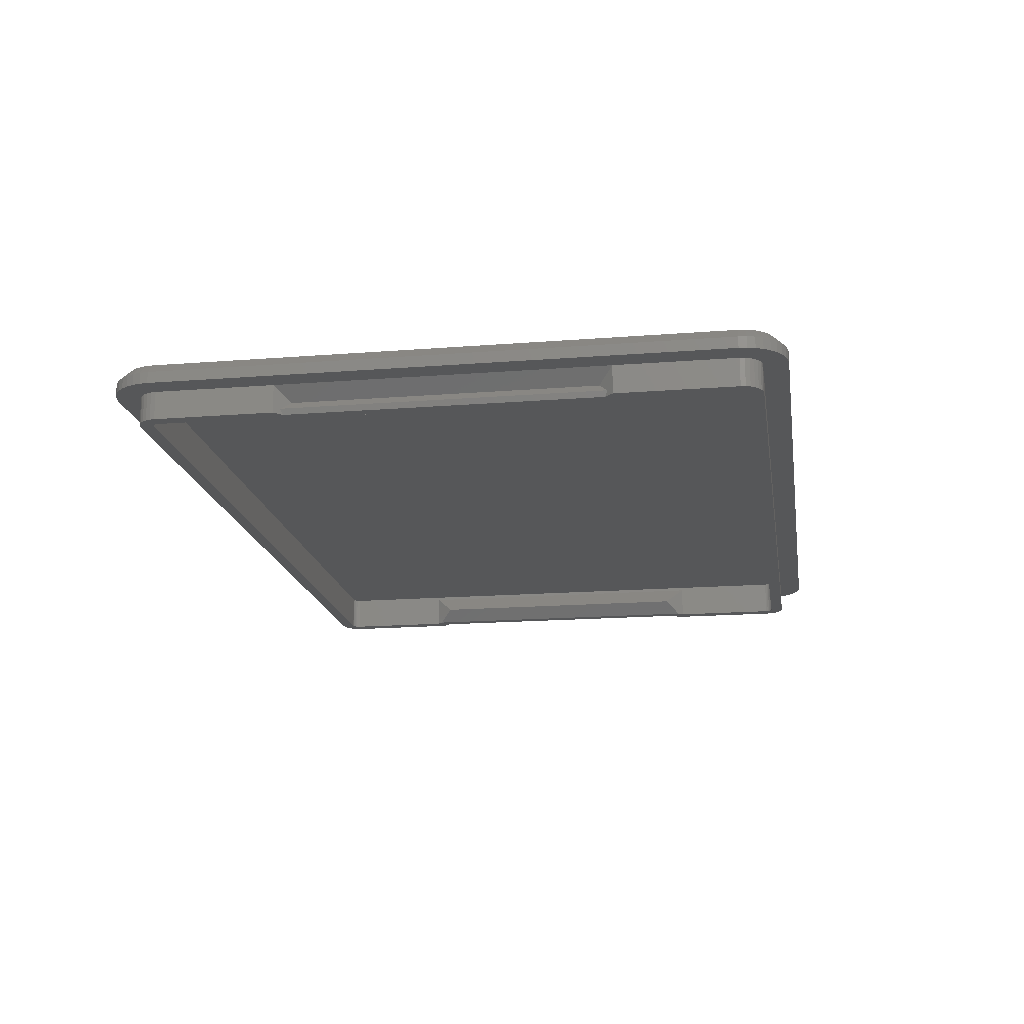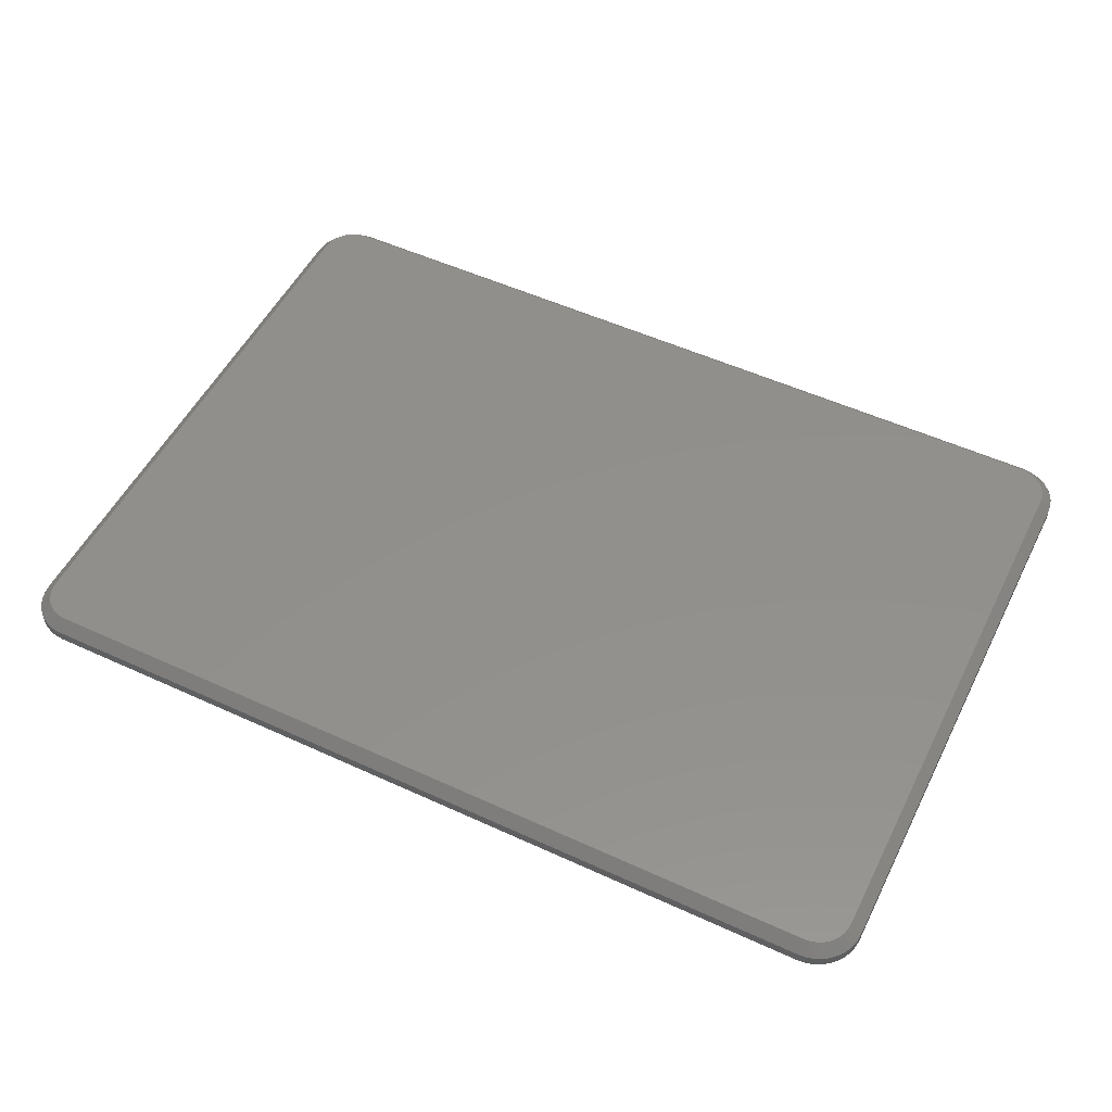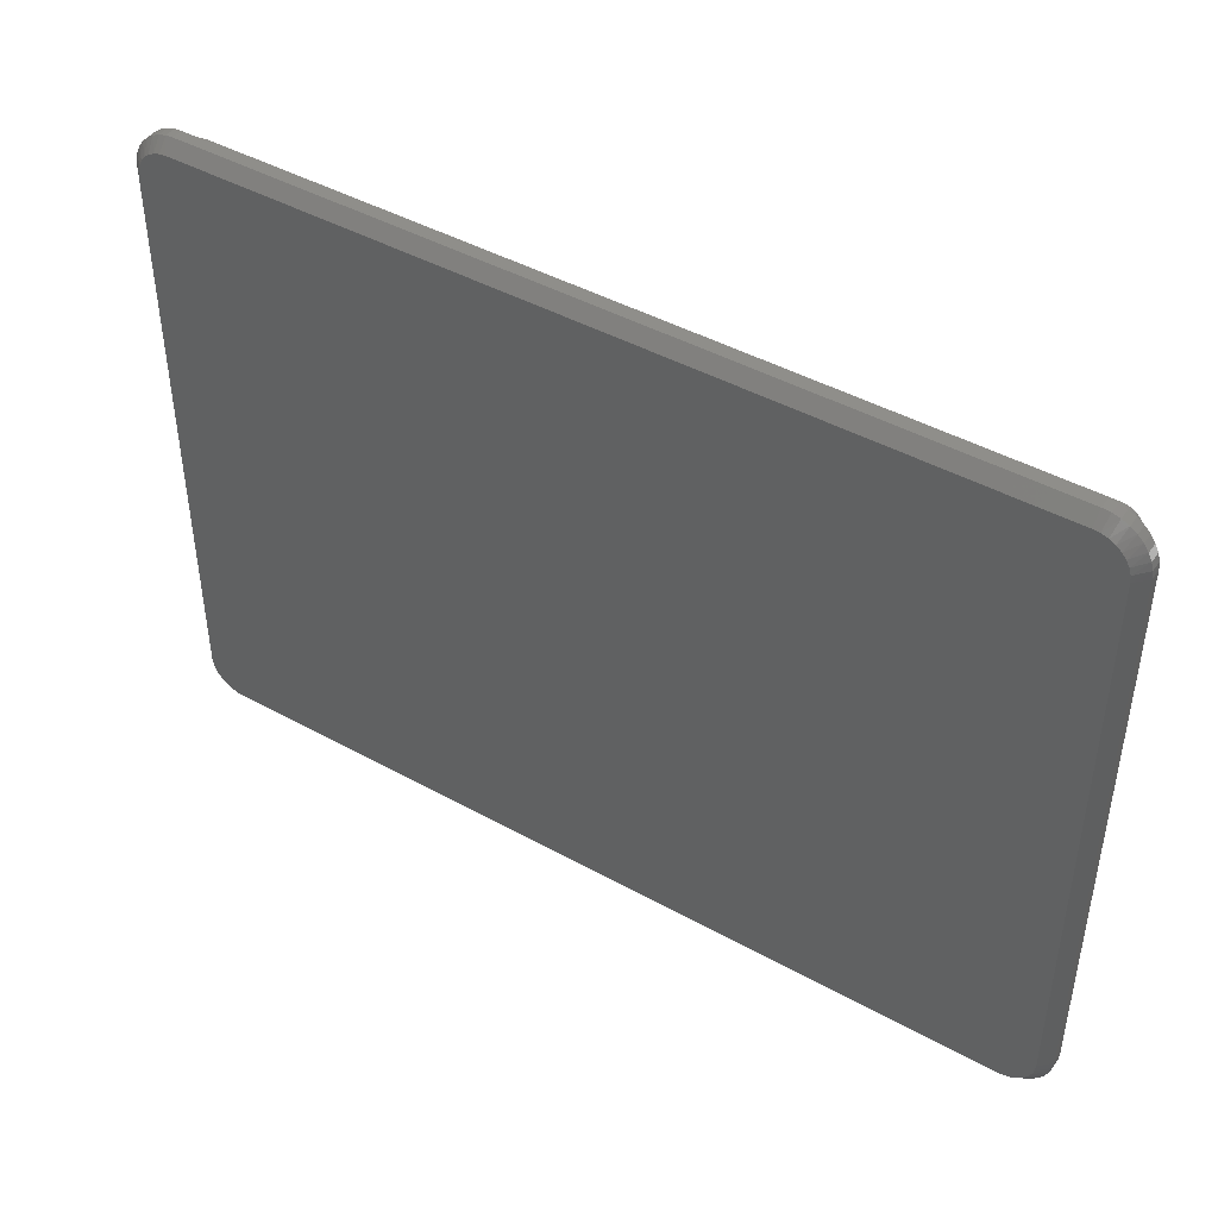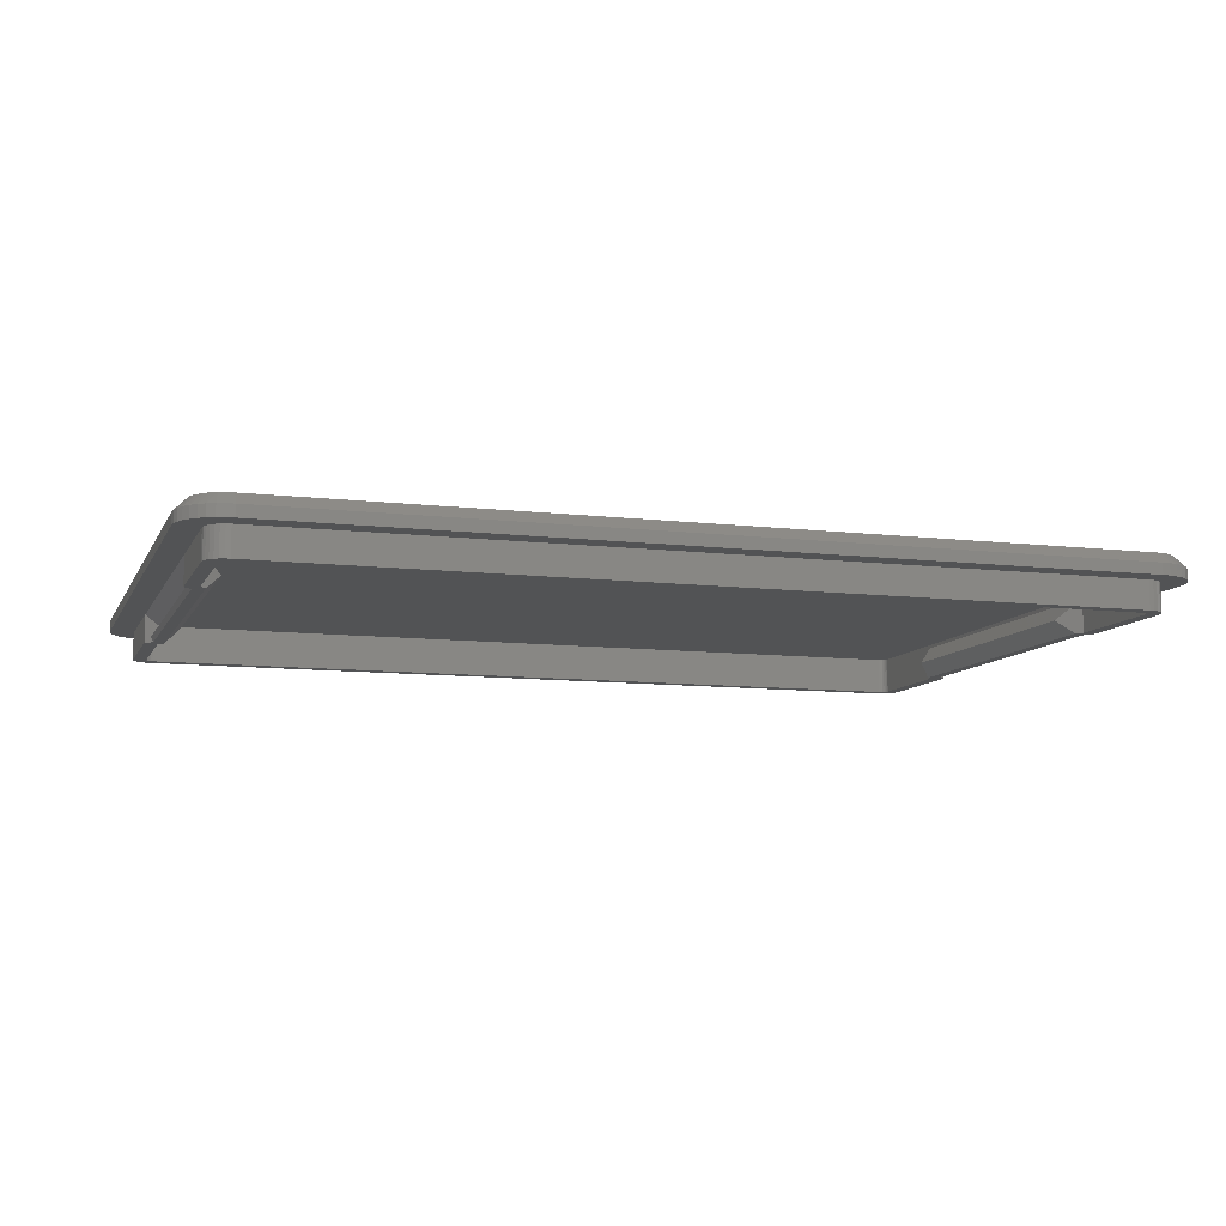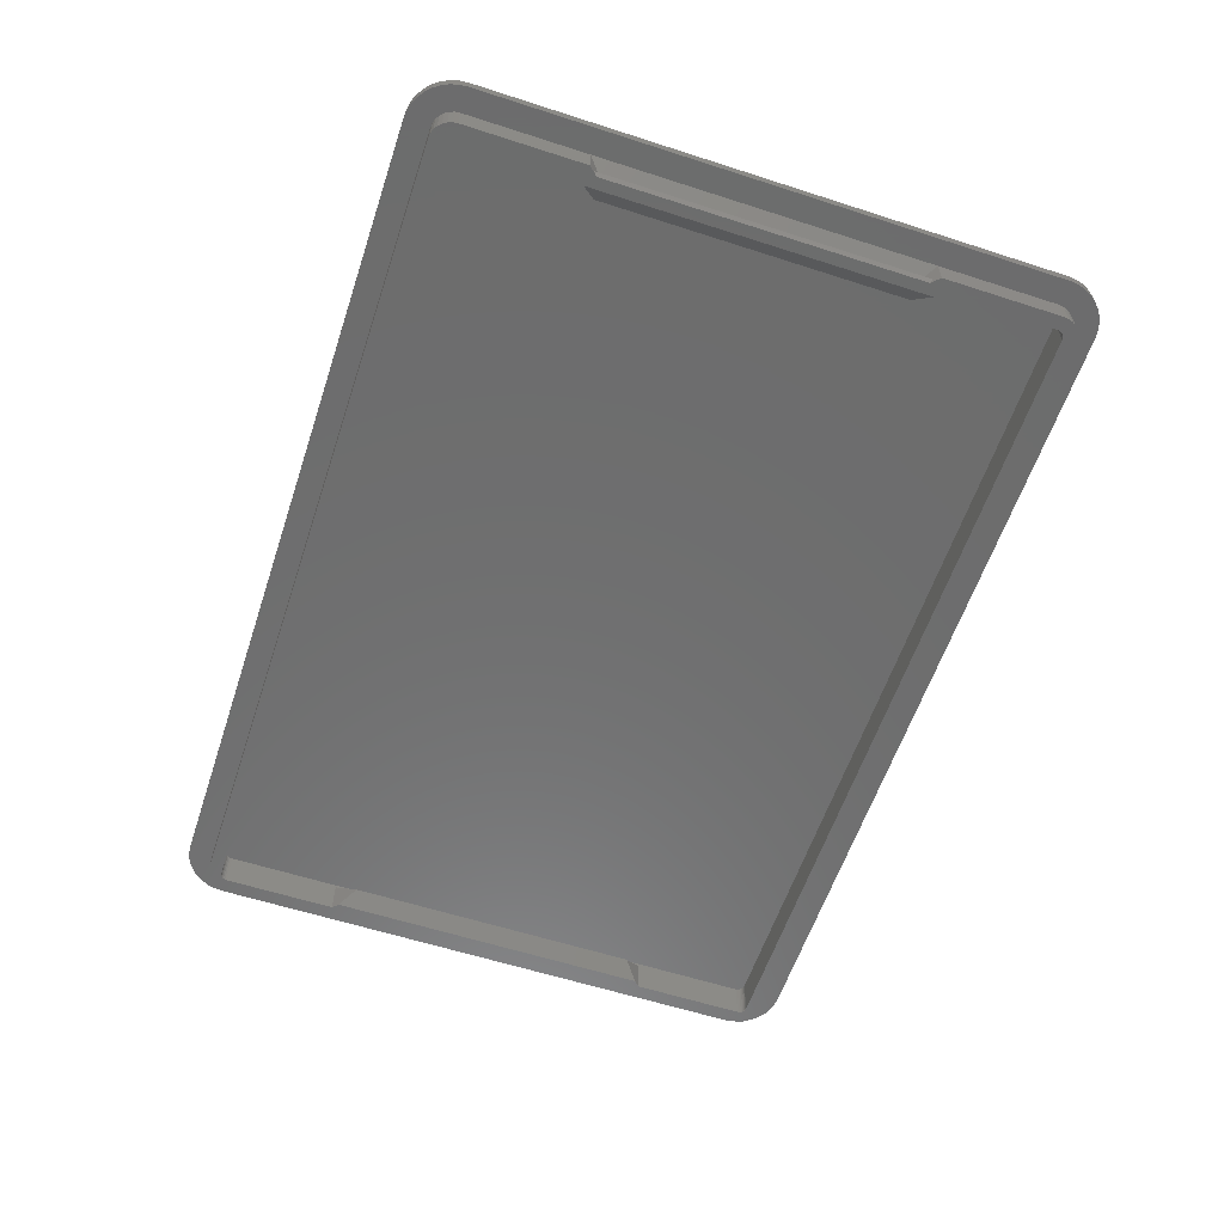
<metadata>
{"format":"stl","ext":"stl","renderer":"f3d","projection":"perspective","resolution":1024,"background":"white","views":[{"elev":-17.3,"azim":-81.0,"up":"+Z"},{"elev":52.6,"azim":26.3,"up":"+Z"},{"elev":44.3,"azim":32.9,"up":"+Y"},{"elev":-9.5,"azim":-17.4,"up":"+Z"},{"elev":-59.3,"azim":71.6,"up":"+Z"}]}
</metadata>
<code>
# stl→obj: 272 verts, 540 faces
v 2.645 43.01 25.99
v 2.85 42.8 25.5
v 2.645 14.99 25.99
v 2.85 15.2 25.5
v 3.4 42.25 26.75
v 3.4 15.75 26.75
v 78.15 15.2 25.5
v 78.15 42.8 25.5
v 78.36 14.99 25.99
v 78.36 43.01 25.99
v 77.6 15.75 26.75
v 77.6 42.25 26.75
v 77.63 3.832 28.8
v 77 3.35 28.8
v 77.65 4 28.8
v 4 3.35 28.8
v 3.35 4 28.8
v 3.372 3.832 28.8
v 3.437 3.675 28.8
v 3.54 3.54 28.8
v 3.675 3.437 28.8
v 3.832 3.372 28.8
v 77.56 3.675 28.8
v 77.46 3.54 28.8
v 77.33 3.437 28.8
v 77.17 3.372 28.8
v 77.65 54 28.8
v 3.35 54 28.8
v 77 54.65 28.8
v 4 54.65 28.8
v 3.372 54.17 28.8
v 3.437 54.33 28.8
v 3.54 54.46 28.8
v 3.675 54.56 28.8
v 3.832 54.63 28.8
v 77.17 54.63 28.8
v 77.33 54.56 28.8
v 77.46 54.46 28.8
v 77.56 54.33 28.8
v 77.63 54.17 28.8
v 3.35 44 28.5
v 3.35 14 28.5
v 5.097 42.25 26.75
v 5.097 15.75 26.75
v 77.65 14 28.5
v 77.65 44 28.5
v 75.9 15.75 26.75
v 75.9 42.25 26.75
v 77.65 4 25.5
v 77.65 54 25.5
v 77.65 44 25.5
v 77.65 14 25.5
v 77.15 43.5 25.5
v 77.15 14.5 25.5
v 3.35 44 25.5
v 3.847 43.5 25.5
v 3.847 14.5 25.5
v 3.35 14 25.5
v 3.35 54 25.5
v 3.35 4 25.5
v 77.63 54.17 25.5
v 77.56 54.33 25.5
v 77.46 54.46 25.5
v 77.33 54.56 25.5
v 77.17 54.63 25.5
v 77 54.65 25.5
v 4 54.65 25.5
v 3.832 54.63 25.5
v 3.675 54.56 25.5
v 3.54 54.46 25.5
v 3.437 54.33 25.5
v 3.372 54.17 25.5
v 3.372 3.832 25.5
v 3.437 3.675 25.5
v 3.54 3.54 25.5
v 3.675 3.437 25.5
v 3.832 3.372 25.5
v 4 3.35 25.5
v 77 3.35 25.5
v 77.17 3.372 25.5
v 77.33 3.437 25.5
v 77.46 3.54 25.5
v 77.56 3.675 25.5
v 77.63 3.832 25.5
v 78.85 43.5 28
v 78.85 14.5 28
v 78.85 43.5 25.5
v 78.85 14.5 25.5
v 78.85 54 25.5
v 78.85 54 28
v 78.85 4 28
v 78.85 4 25.5
v 81 4 28
v 81 54 28
v 80.94 3.305 28
v 78.8 3.588 28
v 78.67 3.197 28
v 80.76 2.632 28
v 78.45 2.847 28
v 80.46 2 28
v 78.15 2.554 28
v 80.06 1.429 28
v 77.8 2.333 28
v 79.57 0.9358 28
v 79 0.5359 28
v 77.41 2.196 28
v 78.37 0.2412 28
v 77.69 0.06077 28
v 77 2.15 28
v 77 0 28
v 4 0 28
v 4 2.15 28
v 3.305 0.06077 28
v 3.588 2.196 28
v 2.632 0.2412 28
v 2 0.5359 28
v 3.197 2.333 28
v 1.429 0.9358 28
v 0.9358 1.429 28
v 2.847 2.554 28
v 0.5359 2 28
v 2.554 2.847 28
v 0.2412 2.632 28
v 2.333 3.197 28
v 0.06077 3.305 28
v 2.196 3.588 28
v 0 4 28
v 2.15 4 28
v 2.15 14.5 28
v -6.661e-15 54 28
v 2.15 43.5 28
v 2.15 54 28
v 2.196 54.41 28
v 0.06077 54.69 28
v 2.333 54.8 28
v 0.2412 55.37 28
v 2.554 55.15 28
v 0.5359 56 28
v 2.847 55.45 28
v 0.9358 56.57 28
v 3.197 55.67 28
v 1.429 57.06 28
v 2 57.46 28
v 3.588 55.8 28
v 2.632 57.76 28
v 3.305 57.94 28
v 4 55.85 28
v 4 58 28
v 77 58 28
v 77 55.85 28
v 77.69 57.94 28
v 77.41 55.8 28
v 78.37 57.76 28
v 79 57.46 28
v 77.8 55.67 28
v 79.57 57.06 28
v 80.06 56.57 28
v 78.15 55.45 28
v 80.46 56 28
v 78.45 55.15 28
v 80.76 55.37 28
v 78.67 54.8 28
v 80.94 54.69 28
v 78.8 54.41 28
v 81 54 29
v 81 4 29
v 80 54 30
v 80 4 30
v 2.15 43.5 25.5
v 2.15 14.5 25.5
v 2.15 54 25.5
v 77 55.85 25.5
v 77.41 55.8 25.5
v 77.8 55.67 25.5
v 78.15 55.45 25.5
v 78.45 55.15 25.5
v 78.67 54.8 25.5
v 78.8 54.41 25.5
v 4 55.85 25.5
v 2.196 54.41 25.5
v 2.333 54.8 25.5
v 2.554 55.15 25.5
v 2.847 55.45 25.5
v 3.197 55.67 25.5
v 3.588 55.8 25.5
v 2.15 4 25.5
v 4 2.15 25.5
v 3.588 2.196 25.5
v 3.197 2.333 25.5
v 2.847 2.554 25.5
v 2.554 2.847 25.5
v 2.333 3.197 25.5
v 2.196 3.588 25.5
v 77 2.15 25.5
v 78.8 3.588 25.5
v 78.67 3.197 25.5
v 78.45 2.847 25.5
v 78.15 2.554 25.5
v 77.8 2.333 25.5
v 77.41 2.196 25.5
v 77 1 30
v 4 1 30
v 77 0 29
v 4 0 29
v 80.94 3.305 29
v 79.94 3.415 30
v 80.76 2.632 29
v 79.77 2.852 30
v 80.46 2 29
v 79.49 2.333 30
v 80.06 1.429 29
v 79.12 1.879 30
v 79.57 0.9358 29
v 78.67 1.506 30
v 79 0.5359 29
v 78.15 1.228 30
v 78.37 0.2412 29
v 77.59 1.058 30
v 77.69 0.06077 29
v 77 58 29
v 77 57 30
v 77.69 57.94 29
v 77.59 56.94 30
v 78.37 57.76 29
v 78.15 56.77 30
v 79 57.46 29
v 78.67 56.49 30
v 79.57 57.06 29
v 79.12 56.12 30
v 80.06 56.57 29
v 79.49 55.67 30
v 80.46 56 29
v 79.77 55.15 30
v 80.76 55.37 29
v 79.94 54.59 30
v 80.94 54.69 29
v 4 57 30
v 4 58 29
v -6.661e-15 54 29
v 1 54 30
v 0.06077 54.69 29
v 1.058 54.59 30
v 0.2412 55.37 29
v 1.228 55.15 30
v 0.5359 56 29
v 1.506 55.67 30
v 0.9358 56.57 29
v 1.879 56.12 30
v 1.429 57.06 29
v 2.333 56.49 30
v 2 57.46 29
v 2.852 56.77 30
v 2.632 57.76 29
v 3.415 56.94 30
v 3.305 57.94 29
v 0 4 29
v 1 4 30
v 3.305 0.06077 29
v 3.415 1.058 30
v 2.632 0.2412 29
v 2.852 1.228 30
v 2 0.5359 29
v 2.333 1.506 30
v 1.429 0.9358 29
v 1.879 1.879 30
v 0.9358 1.429 29
v 1.506 2.333 30
v 0.5359 2 29
v 1.228 2.852 30
v 0.2412 2.632 29
v 1.058 3.415 30
v 0.06077 3.305 29
f 1 2 3
f 3 2 4
f 1 3 5
f 5 3 6
f 7 8 9
f 9 8 10
f 9 10 11
f 11 10 12
f 13 14 15
f 15 14 16
f 15 16 17
f 17 16 18
f 18 16 19
f 19 16 20
f 20 16 21
f 21 16 22
f 13 23 14
f 14 23 24
f 14 24 25
f 25 26 14
f 15 17 27
f 27 17 28
f 27 28 29
f 29 28 30
f 30 28 31
f 30 31 32
f 32 33 30
f 30 33 34
f 30 34 35
f 36 37 29
f 29 37 38
f 29 38 39
f 39 40 29
f 29 40 27
f 41 42 43
f 43 42 44
f 45 46 47
f 47 46 48
f 49 15 45
f 45 15 27
f 45 27 46
f 46 27 50
f 46 50 51
f 45 52 49
f 48 46 53
f 53 46 51
f 47 48 54
f 54 48 53
f 52 45 54
f 54 45 47
f 55 41 56
f 56 41 43
f 43 44 56
f 56 44 57
f 44 42 57
f 57 42 58
f 59 28 41
f 41 28 17
f 41 17 42
f 42 17 60
f 42 60 58
f 41 55 59
f 50 27 61
f 61 27 40
f 61 40 62
f 62 40 39
f 62 39 63
f 63 39 38
f 63 38 64
f 64 38 37
f 64 37 65
f 65 37 36
f 65 36 66
f 66 36 29
f 29 30 66
f 66 30 67
f 67 30 68
f 68 30 35
f 68 35 69
f 69 35 34
f 69 34 70
f 70 34 33
f 70 33 71
f 71 33 32
f 71 32 72
f 72 32 31
f 72 31 59
f 59 31 28
f 60 17 73
f 73 17 18
f 73 18 74
f 74 18 19
f 74 19 75
f 75 19 20
f 75 20 76
f 76 20 21
f 76 21 77
f 77 21 22
f 77 22 78
f 78 22 16
f 16 14 78
f 78 14 79
f 79 14 80
f 80 14 26
f 80 26 81
f 81 26 25
f 81 25 82
f 82 25 24
f 82 24 83
f 83 24 23
f 83 23 84
f 84 23 13
f 84 13 49
f 49 13 15
f 85 86 12
f 12 86 11
f 12 10 85
f 85 10 87
f 87 10 8
f 11 86 9
f 9 86 88
f 9 88 7
f 87 89 85
f 85 89 90
f 86 91 88
f 88 91 92
f 93 86 94
f 94 86 85
f 94 85 90
f 95 96 93
f 93 96 91
f 93 91 86
f 96 95 97
f 97 95 98
f 97 98 99
f 99 98 100
f 99 100 101
f 101 100 102
f 101 102 103
f 103 102 104
f 103 104 105
f 103 105 106
f 106 105 107
f 106 107 108
f 106 108 109
f 109 108 110
f 109 110 111
f 109 111 112
f 112 111 113
f 112 113 114
f 114 113 115
f 114 115 116
f 114 116 117
f 117 116 118
f 117 118 119
f 117 119 120
f 120 119 121
f 120 121 122
f 122 121 123
f 122 123 124
f 124 123 125
f 124 125 126
f 126 125 127
f 126 127 128
f 128 127 129
f 129 127 130
f 129 130 131
f 131 130 132
f 132 130 133
f 133 130 134
f 133 134 135
f 135 134 136
f 135 136 137
f 137 136 138
f 137 138 139
f 139 138 140
f 139 140 141
f 141 140 142
f 141 142 143
f 141 143 144
f 144 143 145
f 144 145 146
f 144 146 147
f 147 146 148
f 147 148 149
f 147 149 150
f 150 149 151
f 150 151 152
f 152 151 153
f 152 153 154
f 152 154 155
f 155 154 156
f 155 156 157
f 155 157 158
f 158 157 159
f 158 159 160
f 160 159 161
f 160 161 162
f 162 161 163
f 162 163 164
f 164 163 94
f 164 94 90
f 165 166 94
f 94 166 93
f 165 167 166
f 166 167 168
f 5 6 131
f 131 6 129
f 5 131 1
f 1 131 169
f 1 169 2
f 4 170 3
f 3 170 129
f 3 129 6
f 131 132 169
f 169 132 171
f 172 150 173
f 173 150 152
f 173 152 155
f 173 155 174
f 174 155 158
f 174 158 175
f 175 158 160
f 175 160 176
f 176 160 162
f 176 162 177
f 177 162 164
f 177 164 178
f 178 164 89
f 89 164 90
f 147 150 179
f 179 150 172
f 171 132 180
f 180 132 133
f 180 133 135
f 180 135 181
f 181 135 137
f 181 137 182
f 182 137 139
f 182 139 183
f 183 139 141
f 183 141 184
f 184 141 144
f 184 144 185
f 185 144 179
f 179 144 147
f 170 186 129
f 129 186 128
f 187 112 188
f 188 112 114
f 188 114 117
f 188 117 189
f 189 117 120
f 189 120 190
f 190 120 122
f 190 122 191
f 191 122 124
f 191 124 192
f 192 124 126
f 192 126 193
f 193 126 186
f 186 126 128
f 109 112 194
f 194 112 187
f 92 91 195
f 195 91 96
f 195 96 97
f 195 97 196
f 196 97 99
f 196 99 197
f 197 99 101
f 197 101 198
f 198 101 103
f 198 103 199
f 199 103 106
f 199 106 200
f 200 106 194
f 194 106 109
f 4 2 56
f 56 2 169
f 56 169 55
f 55 169 171
f 55 171 59
f 59 171 72
f 72 171 180
f 72 180 71
f 71 180 181
f 71 181 70
f 70 181 182
f 70 182 69
f 69 182 183
f 69 183 68
f 68 183 184
f 68 184 185
f 68 185 67
f 67 185 179
f 67 179 172
f 67 172 66
f 66 172 173
f 66 173 65
f 65 173 174
f 65 174 175
f 65 175 64
f 64 175 176
f 64 176 63
f 63 176 177
f 63 177 62
f 62 177 178
f 62 178 61
f 61 178 89
f 61 89 50
f 50 89 51
f 51 89 87
f 51 87 53
f 53 87 8
f 53 8 7
f 53 7 54
f 54 7 88
f 54 88 52
f 52 88 92
f 52 92 49
f 49 92 84
f 84 92 195
f 84 195 83
f 83 195 196
f 83 196 82
f 82 196 197
f 82 197 81
f 81 197 198
f 81 198 80
f 80 198 199
f 80 199 200
f 80 200 79
f 79 200 194
f 79 194 187
f 79 187 78
f 78 187 188
f 78 188 77
f 77 188 189
f 77 189 190
f 77 190 76
f 76 190 191
f 76 191 75
f 75 191 192
f 75 192 74
f 74 192 193
f 74 193 73
f 73 193 186
f 73 186 60
f 60 186 58
f 58 186 170
f 58 170 57
f 57 170 4
f 57 4 56
f 201 202 203
f 203 202 204
f 166 168 205
f 205 168 206
f 205 206 207
f 207 206 208
f 207 208 209
f 209 208 210
f 209 210 211
f 211 210 212
f 211 212 213
f 213 212 214
f 213 214 215
f 215 214 216
f 215 216 217
f 217 216 218
f 217 218 219
f 219 218 201
f 219 201 203
f 220 221 222
f 222 221 223
f 222 223 224
f 224 223 225
f 224 225 226
f 226 225 227
f 226 227 228
f 228 227 229
f 228 229 230
f 230 229 231
f 230 231 232
f 232 231 233
f 232 233 234
f 234 233 235
f 234 235 236
f 236 235 167
f 236 167 165
f 237 221 238
f 238 221 220
f 239 240 241
f 241 240 242
f 241 242 243
f 243 242 244
f 243 244 245
f 245 244 246
f 245 246 247
f 247 246 248
f 247 248 249
f 249 248 250
f 249 250 251
f 251 250 252
f 251 252 253
f 253 252 254
f 253 254 255
f 255 254 237
f 255 237 238
f 256 257 239
f 239 257 240
f 204 202 258
f 258 202 259
f 258 259 260
f 260 259 261
f 260 261 262
f 262 261 263
f 262 263 264
f 264 263 265
f 264 265 266
f 266 265 267
f 266 267 268
f 268 267 269
f 268 269 270
f 270 269 271
f 270 271 272
f 272 271 257
f 272 257 256
f 149 220 151
f 151 220 222
f 151 222 153
f 153 222 224
f 153 224 154
f 154 224 226
f 154 226 156
f 156 226 228
f 156 228 157
f 157 228 230
f 157 230 159
f 159 230 232
f 159 232 161
f 161 232 234
f 161 234 163
f 163 234 236
f 163 236 94
f 94 236 165
f 93 166 95
f 95 166 205
f 95 205 98
f 98 205 207
f 98 207 100
f 100 207 209
f 100 209 102
f 102 209 211
f 102 211 104
f 104 211 213
f 104 213 105
f 105 213 215
f 105 215 107
f 107 215 217
f 107 217 108
f 108 217 219
f 108 219 110
f 110 219 203
f 203 204 110
f 110 204 111
f 201 257 202
f 202 257 271
f 202 271 269
f 218 216 201
f 201 216 214
f 201 214 212
f 212 210 201
f 201 210 208
f 201 208 206
f 206 168 201
f 201 168 257
f 257 168 240
f 240 168 167
f 240 167 237
f 237 167 221
f 221 167 235
f 221 235 233
f 233 231 221
f 221 231 229
f 221 229 227
f 227 225 221
f 221 225 223
f 254 252 237
f 237 252 250
f 237 250 248
f 248 246 237
f 237 246 244
f 237 244 242
f 242 240 237
f 269 267 202
f 202 267 265
f 202 265 263
f 263 261 202
f 202 261 259
f 111 204 113
f 113 204 258
f 113 258 115
f 115 258 260
f 115 260 116
f 116 260 262
f 116 262 118
f 118 262 264
f 118 264 119
f 119 264 266
f 119 266 121
f 121 266 268
f 121 268 123
f 123 268 270
f 123 270 125
f 125 270 272
f 125 272 127
f 127 272 256
f 256 239 127
f 127 239 130
f 130 239 134
f 134 239 241
f 134 241 136
f 136 241 243
f 136 243 138
f 138 243 245
f 138 245 140
f 140 245 247
f 140 247 142
f 142 247 249
f 142 249 143
f 143 249 251
f 143 251 145
f 145 251 253
f 145 253 146
f 146 253 255
f 146 255 148
f 148 255 238
f 238 220 148
f 148 220 149

</code>
